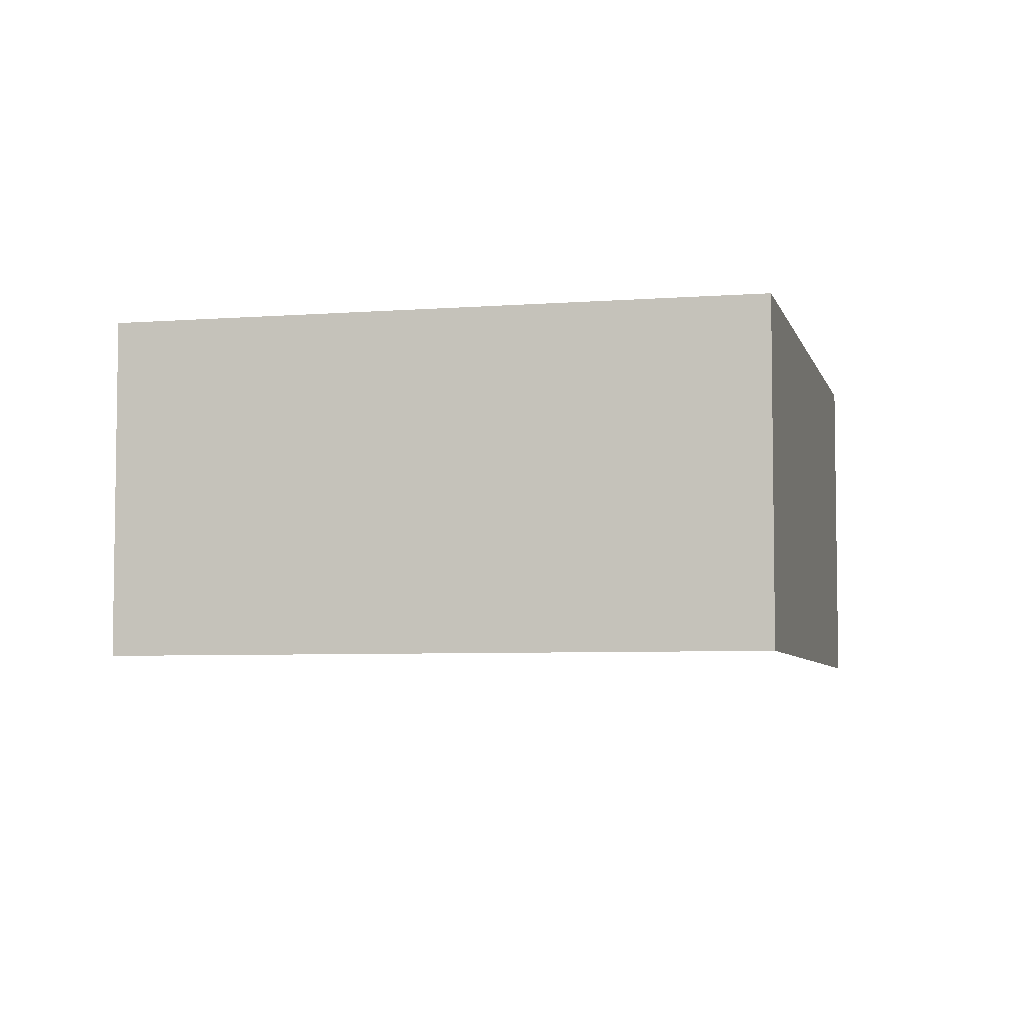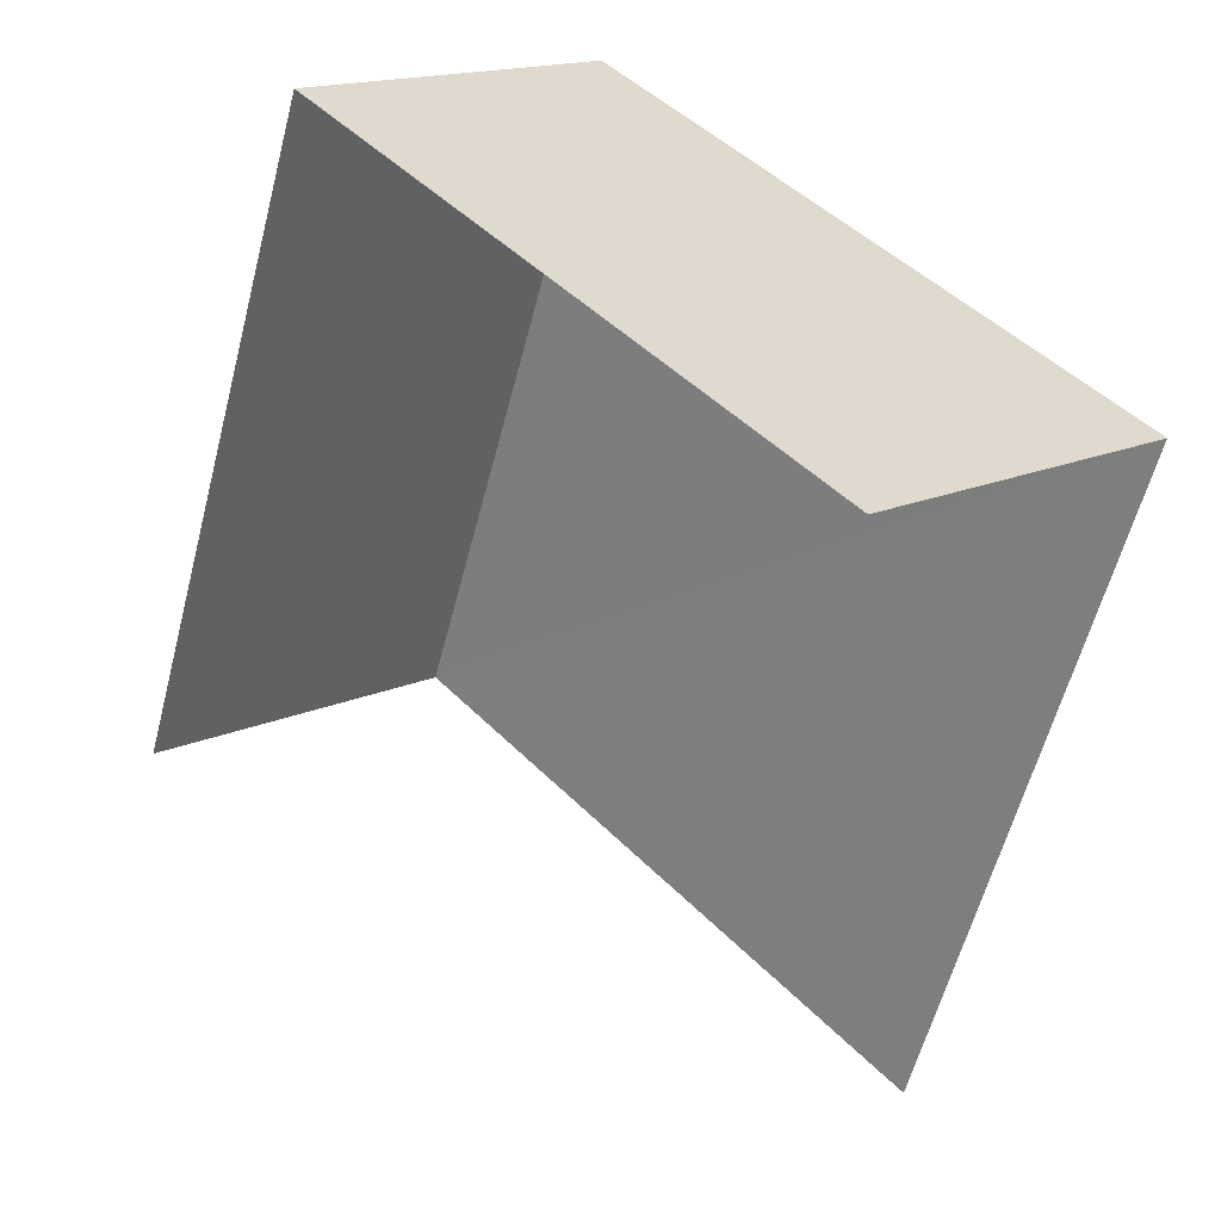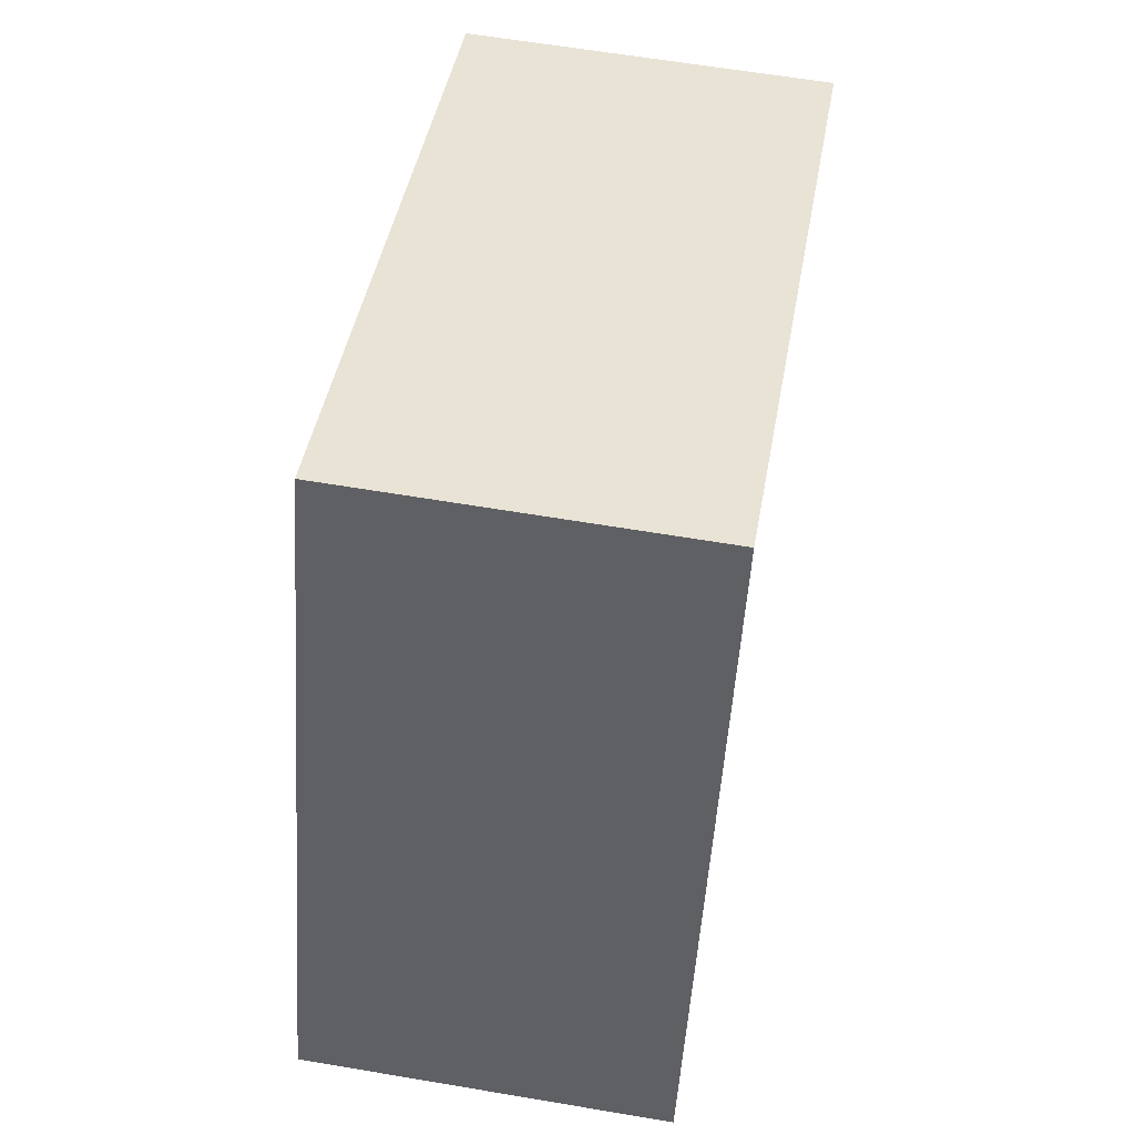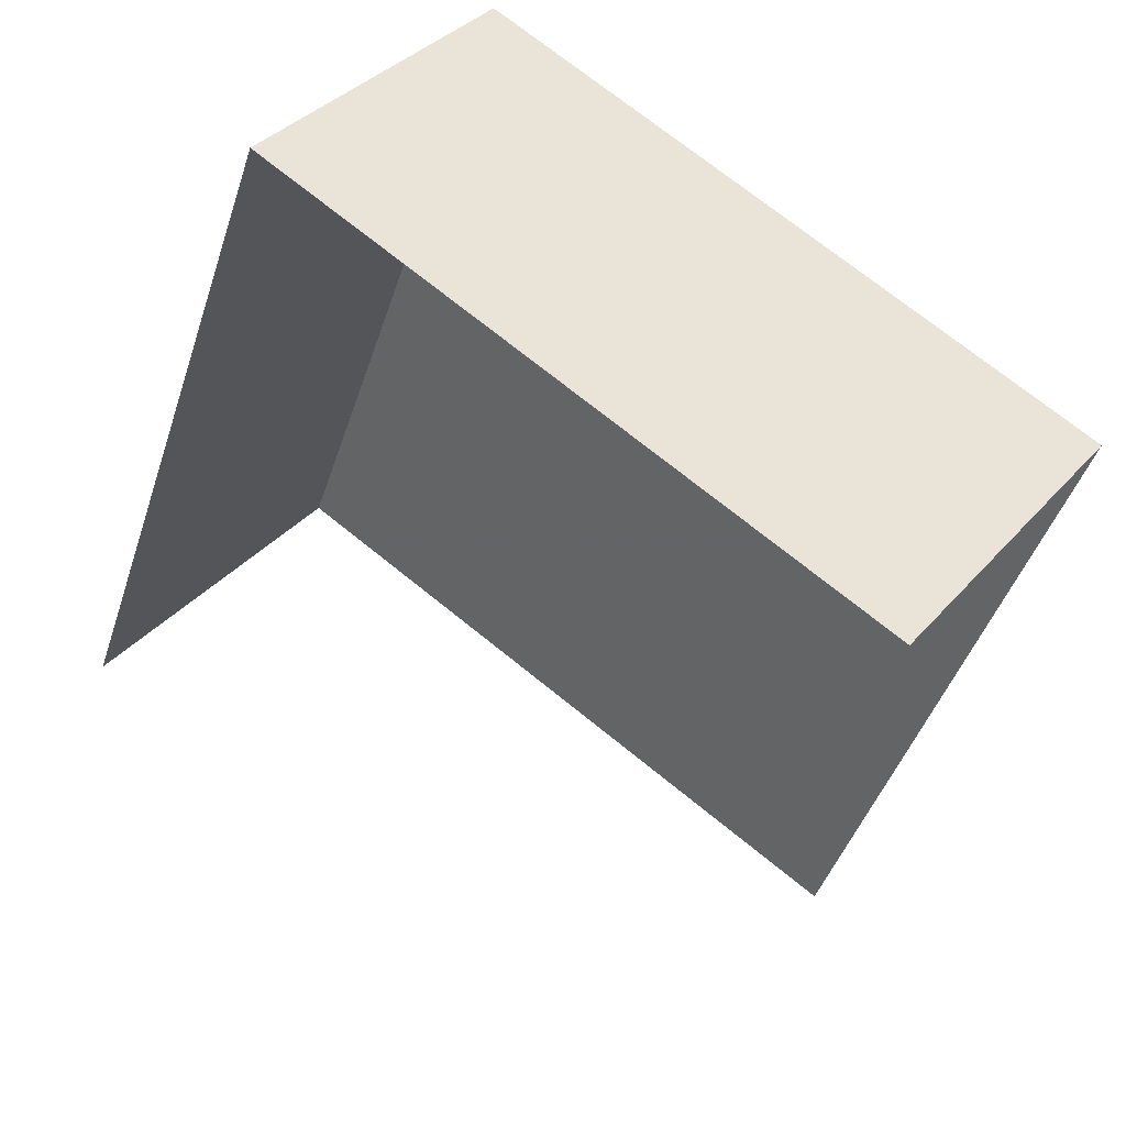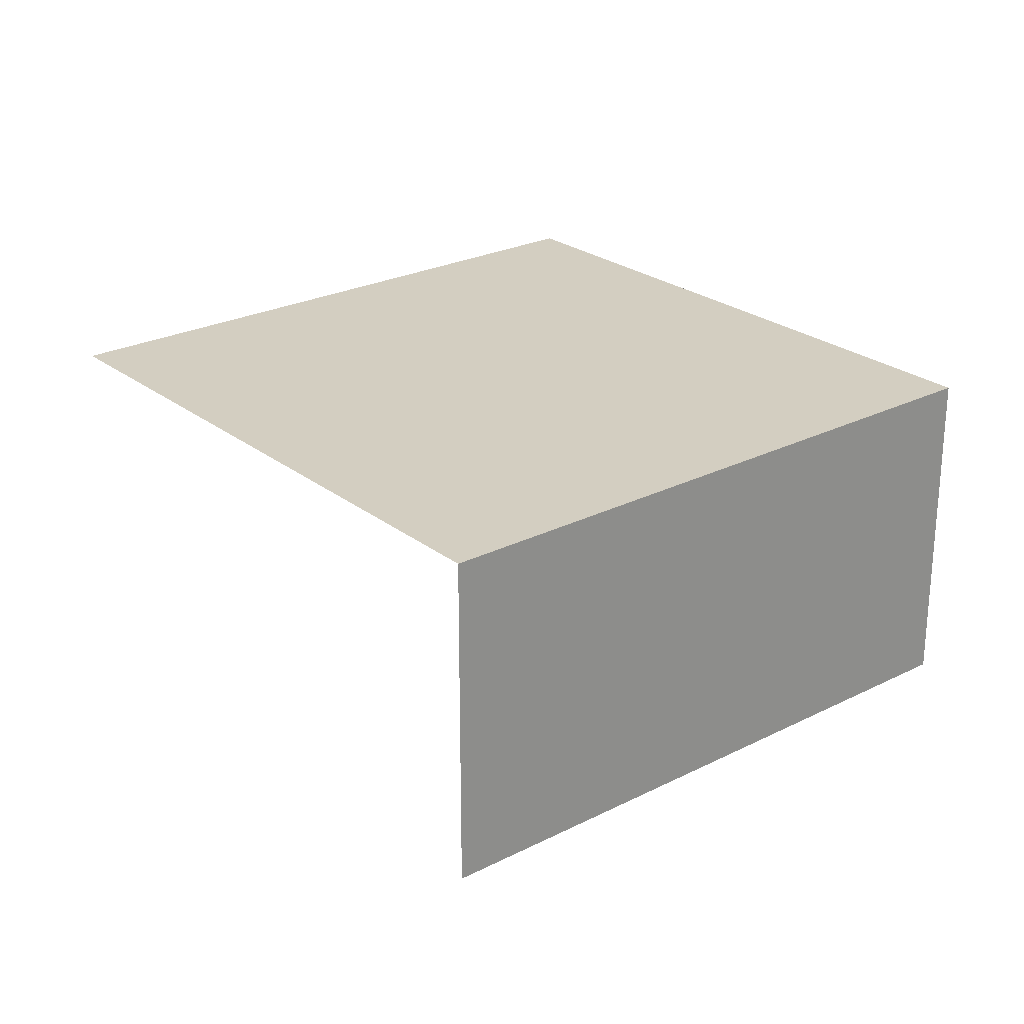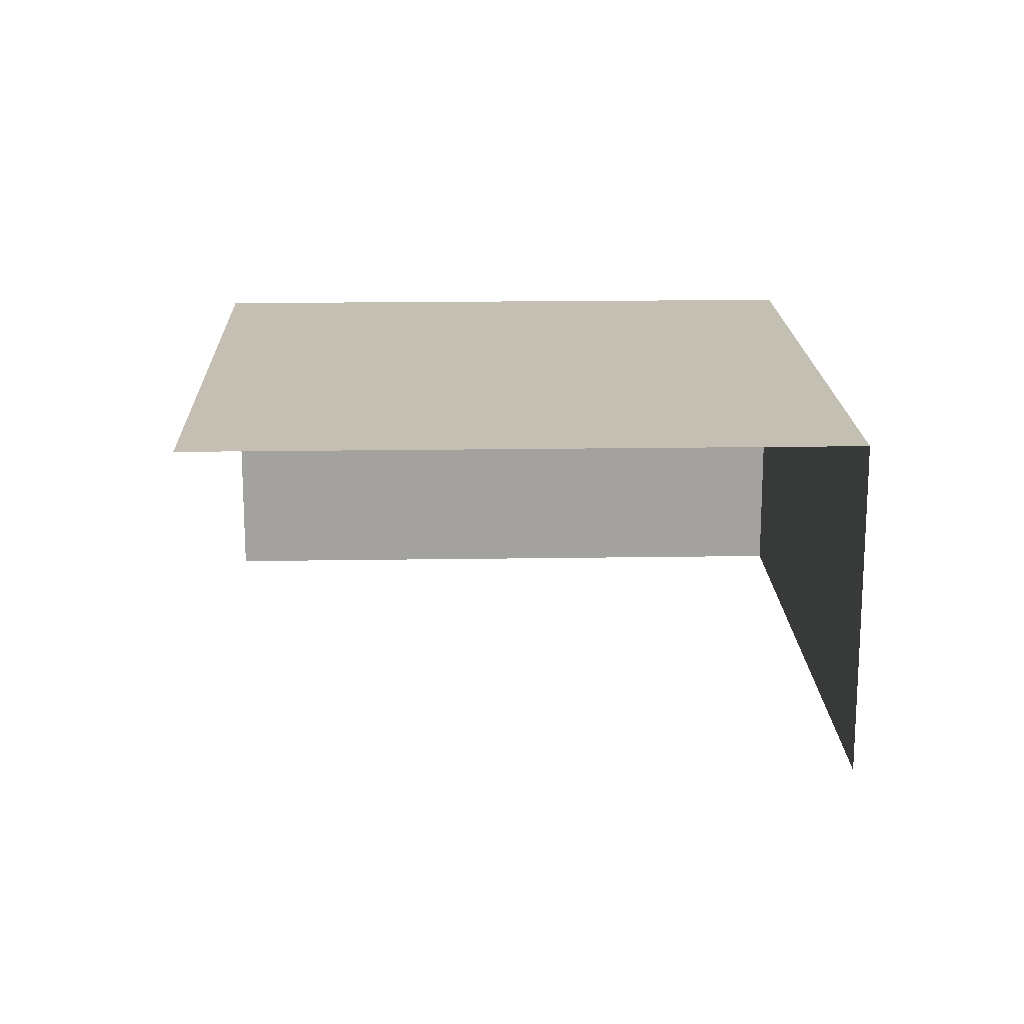
<metadata>
{"format":"obj","ext":"obj","renderer":"f3d","projection":"perspective","resolution":1024,"background":"white","views":[{"elev":-5.6,"azim":124.6,"up":"+Z"},{"elev":16.1,"azim":-133.6,"up":"+Y"},{"elev":61.7,"azim":99.9,"up":"+Y"},{"elev":34.7,"azim":-145.8,"up":"+Y"},{"elev":25.2,"azim":71.8,"up":"+Z"},{"elev":17.7,"azim":19.3,"up":"+Z"}]}
</metadata>
<code>
v -2.247e+05 -1.284e+05 13.09
v -2.247e+05 -1.284e+05 13.09
v -2.247e+05 -1.284e+05 13.09
v -2.247e+05 -1.284e+05 13.09
v -2.247e+05 -1.284e+05 15.89
v -2.247e+05 -1.284e+05 15.89
v -2.247e+05 -1.284e+05 15.89
v -2.247e+05 -1.284e+05 15.89
f 1 2 3
f 1 4 2
f 7 3 2
f 5 7 2
f 6 1 3
f 7 6 3
f 5 6 7
f 5 8 6
f 8 4 1
f 6 8 1
f 5 2 4
f 8 5 4

</code>
